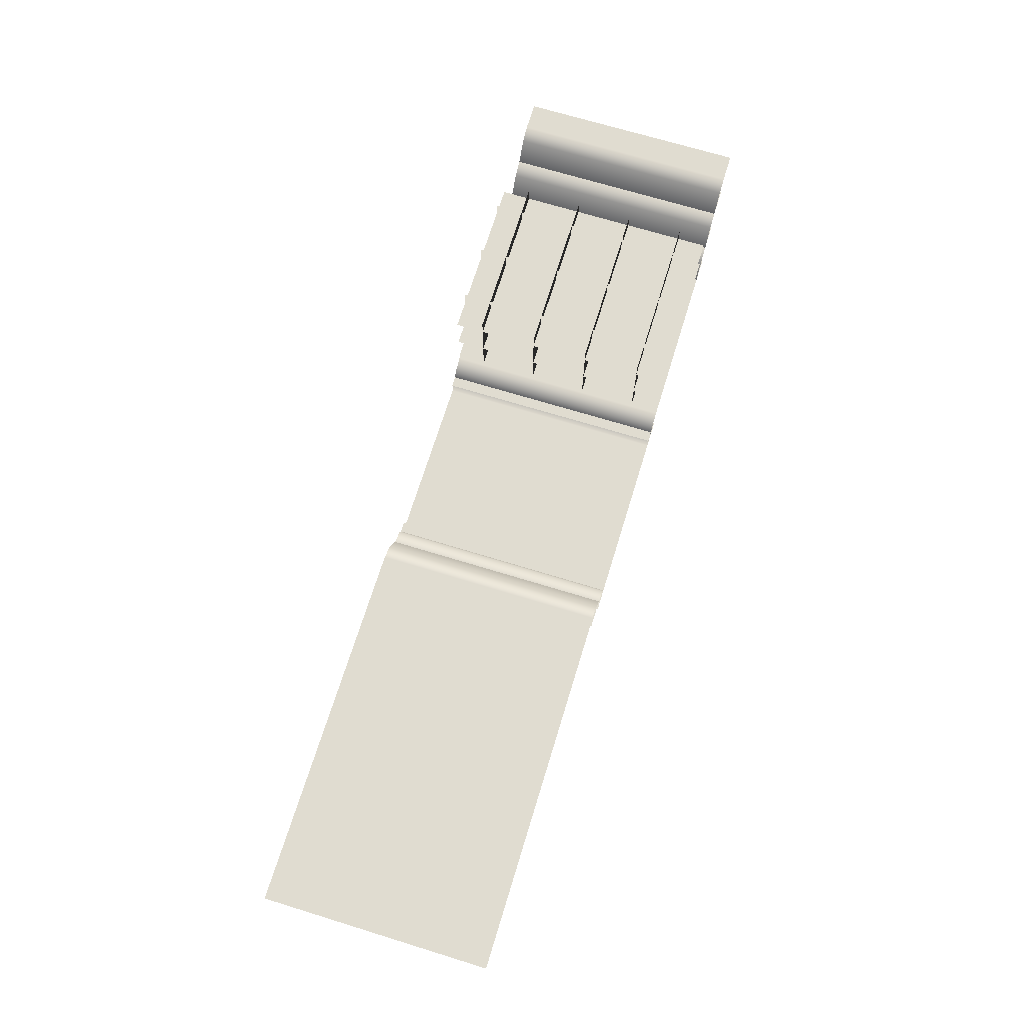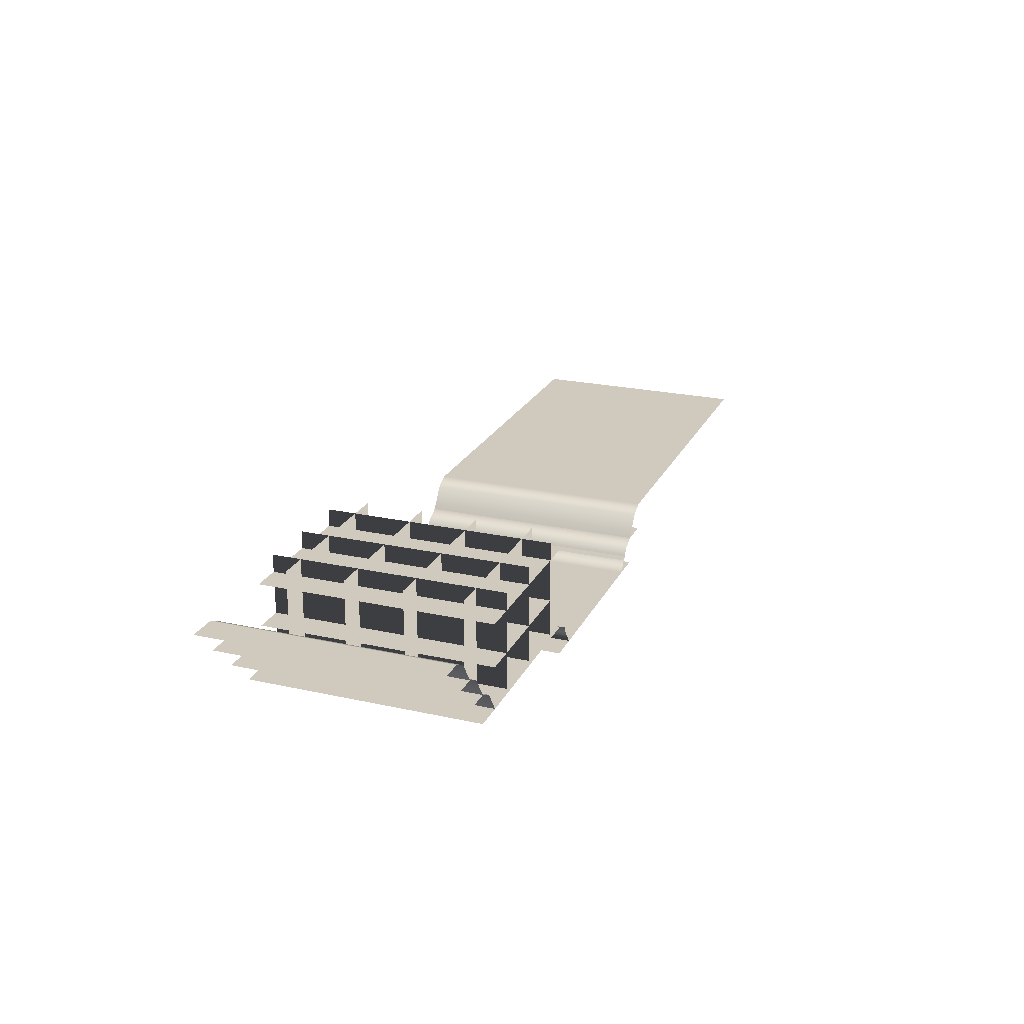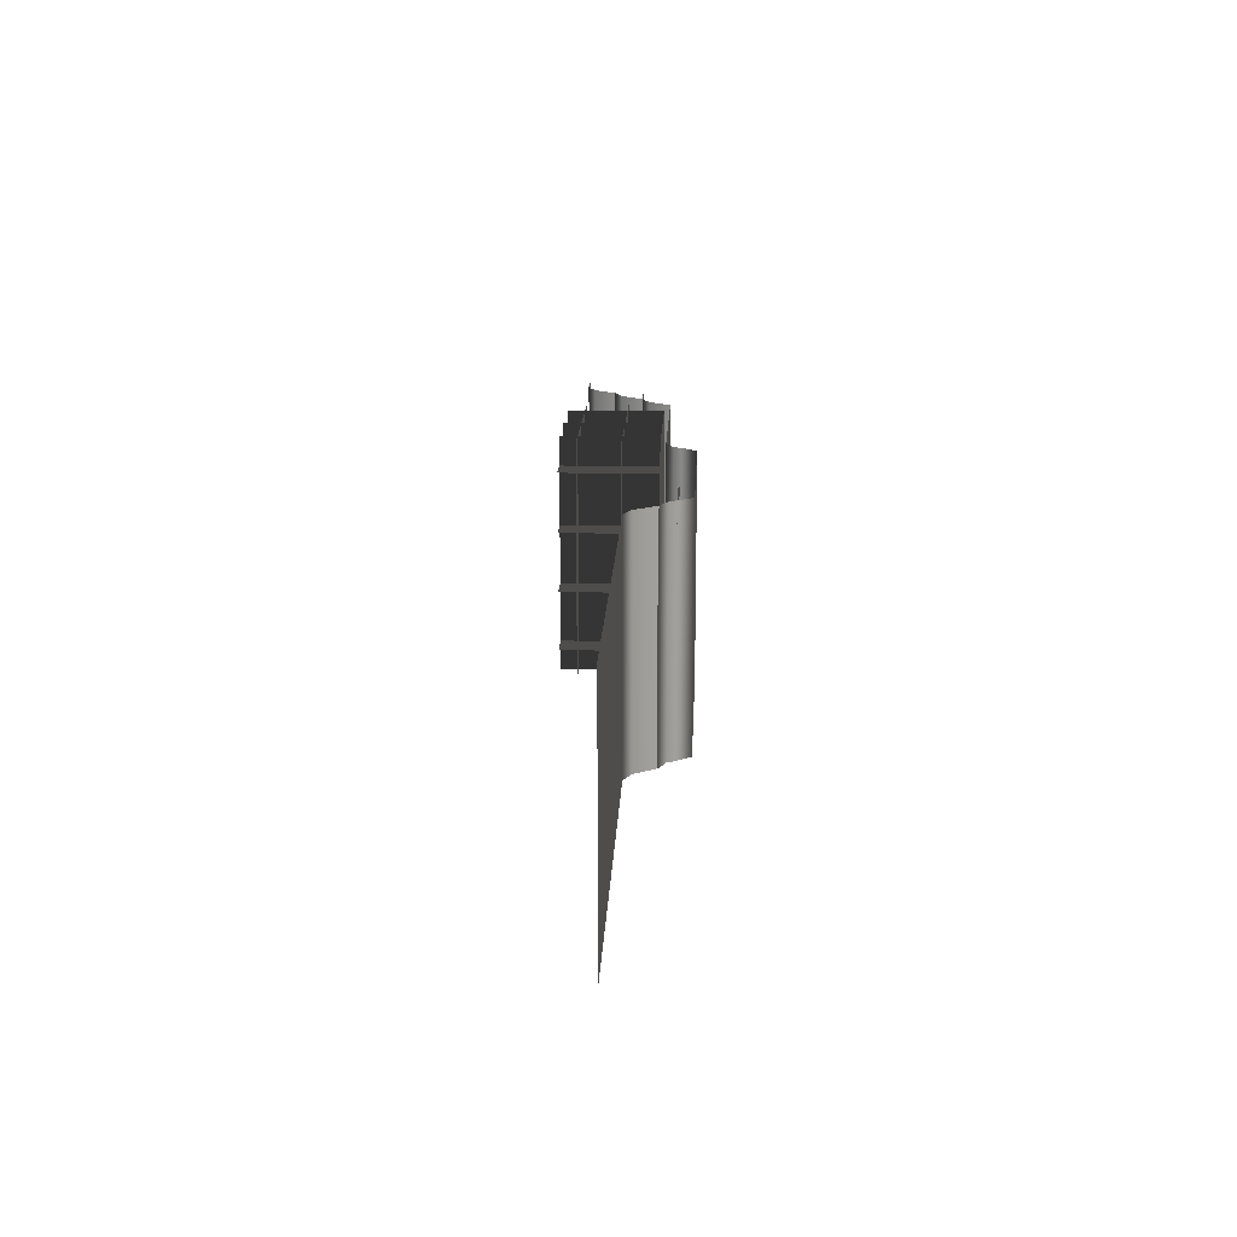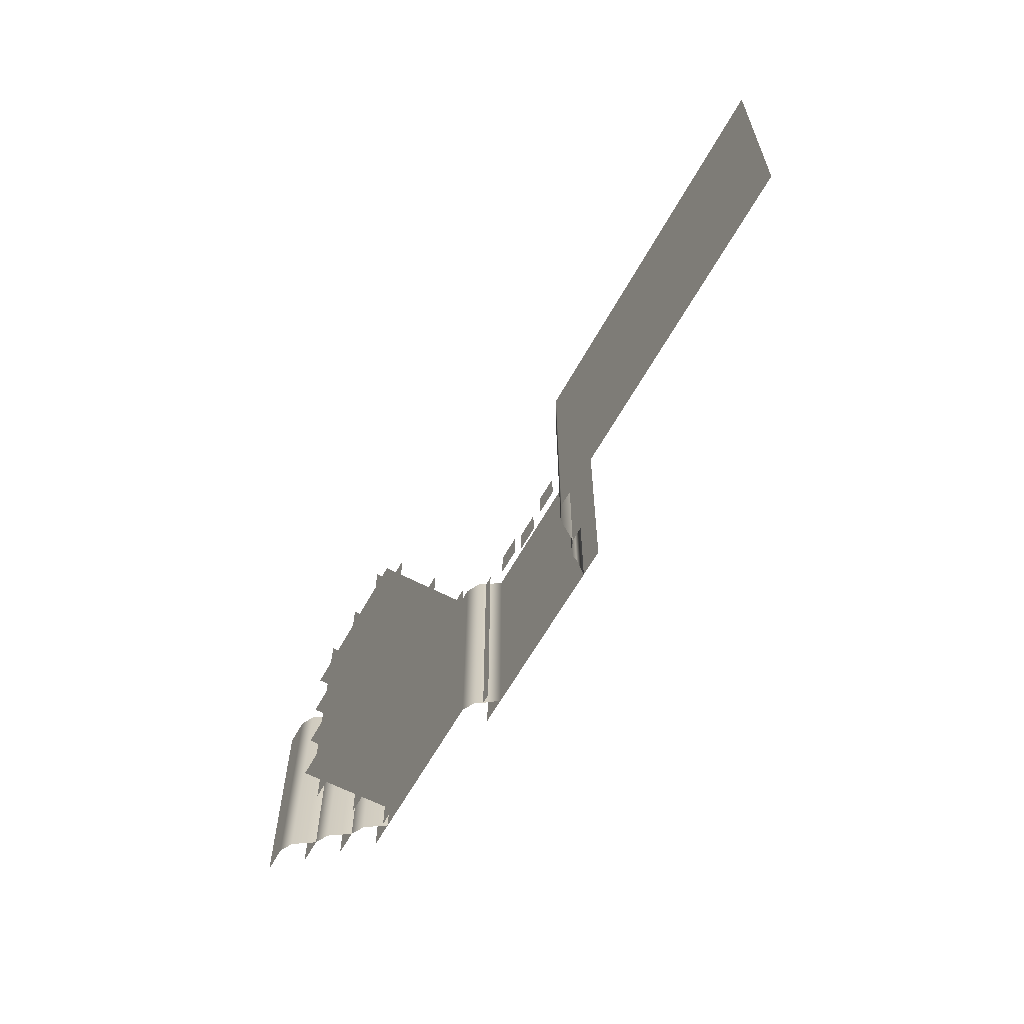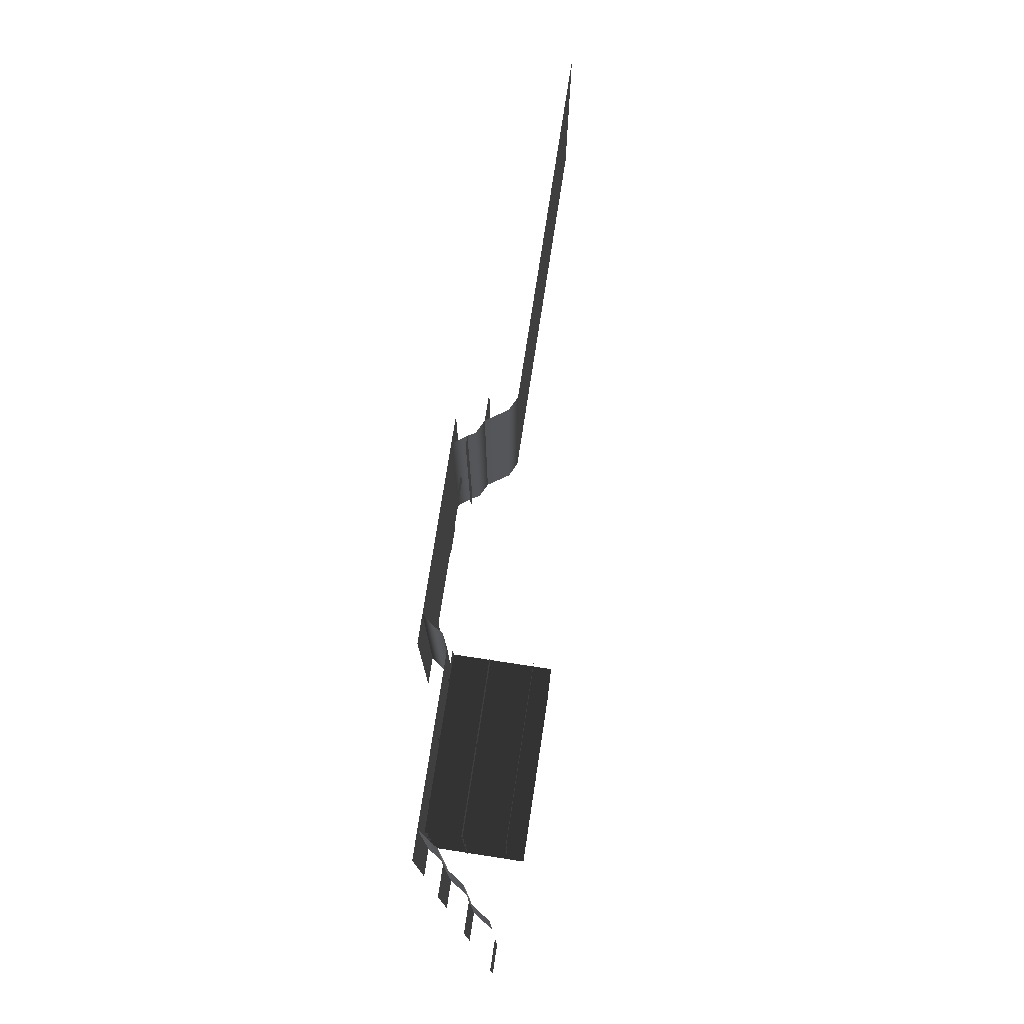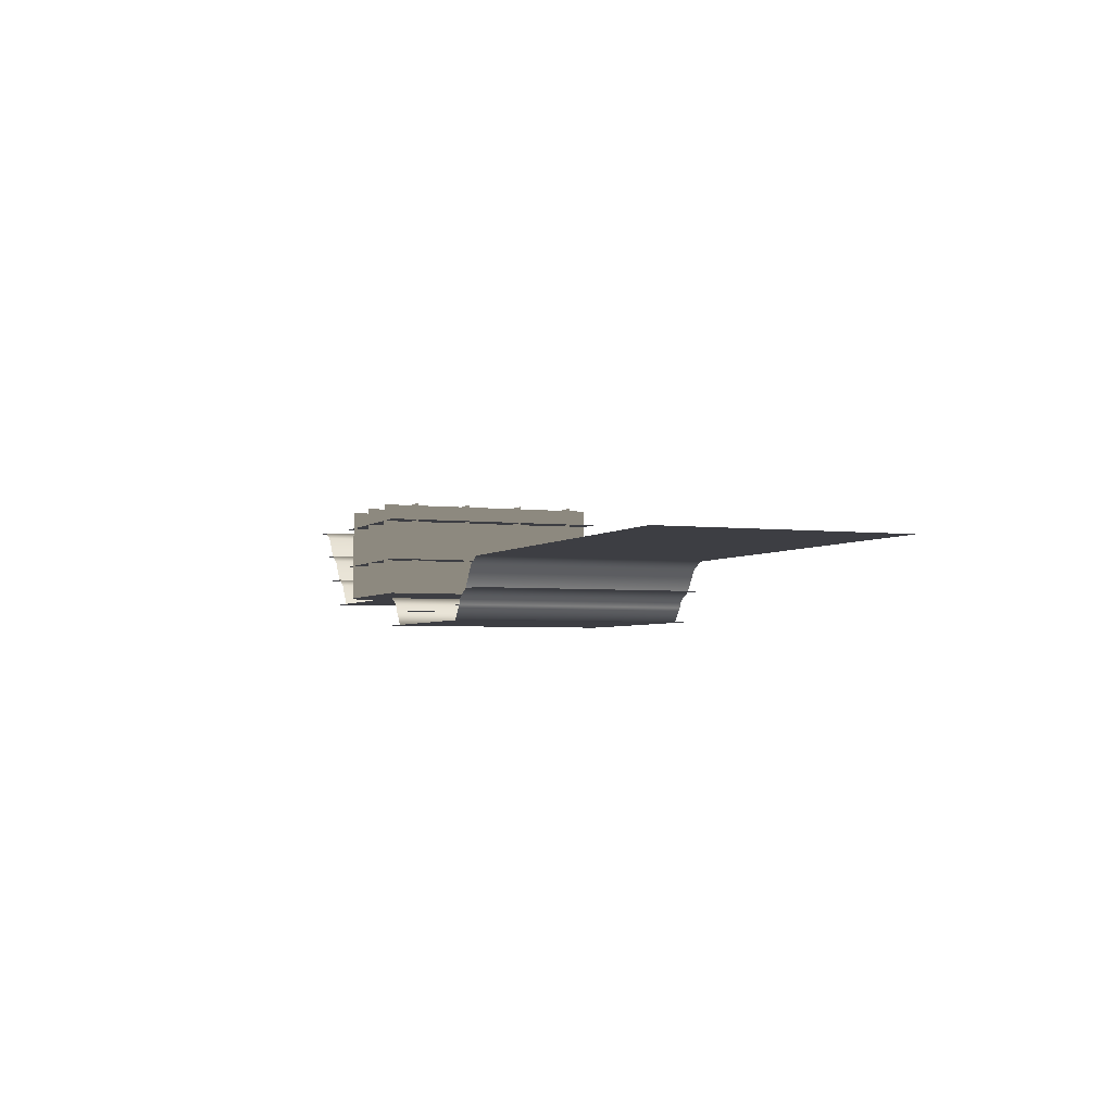
<metadata>
{"format":"obj","ext":"obj","renderer":"f3d","projection":"perspective","resolution":1024,"background":"white","views":[{"elev":69.6,"azim":-72.9,"up":"+Y"},{"elev":22.8,"azim":110.8,"up":"+Y"},{"elev":17.4,"azim":-87.4,"up":"+Z"},{"elev":-60.5,"azim":-118.5,"up":"+Z"},{"elev":74.9,"azim":98.7,"up":"+Z"},{"elev":-3.7,"azim":-112.3,"up":"+Y"}]}
</metadata>
<code>
o polygon0
g polygon0
v 2.25 0.04688 3.5
v 2.25 0.04688 4
v 2.25 0.875 4
v 2.25 0.875 3.5
v 2.75 0.04688 3.5
v 2.75 0.04688 4
v 2.75 0.875 4
v 2.75 0.875 3.5
f 1 2 3
f 3 4 1
f 5 6 7
f 7 8 5
o polygon1
g polygon1
v 3.75 0.75 4
v 4 0.75 4
v 4 0.75 2
v 3.75 0.75 2
v 3.5 0.5 4
v 3.75 0.5 4
v 3.75 0.5 2
v 3.5 0.5 2
v 3.25 0.25 4
v 3.5 0.25 4
v 3.5 0.25 2
v 3.25 0.25 2
v -4 0.25 4
v -0.75 0.25 4
v -0.75 0.25 2
v -4 0.25 2
f 9 10 11
f 11 12 9
f 13 14 15
f 15 16 13
f 17 18 19
f 19 20 17
f 21 22 23
f 23 24 21
o polygon2
g polygon2
v -0.75 0 4
v -0.5 0 4
v -0.5 0 2
v -0.75 0 2
v 1.5 0 4
v 3.25 0 4
v 3.25 0 2
v 1.5 0 2
f 25 26 27
f 27 28 25
f 29 30 31
f 31 32 29
o polygon3
g polygon3
v 1.344 -0.125 4
v 1.344 -0.125 2
v 1.25 -0.25 2
v 1.25 -0.25 4
v -0.3438 -0.125 2
v -0.3438 -0.125 4
v -0.25 -0.25 4
v -0.25 -0.25 2
v -0.5 -0.25 2
v -0.5 -0.25 4
v 1.5 -0.25 4
v 1.5 -0.25 2
f 33 34 35
f 35 36 33
f 37 38 39
f 39 40 37
f 41 42 43
f 43 44 41
o polygon4
g polygon4
v -0.75 0.25 4
v -0.625 0.1875 4
v -0.625 0.1875 2
v -0.75 0.25 2
v 3.75 0.75 2
v 3.625 0.6875 2
v 3.625 0.6875 4
v 3.75 0.75 4
v 3.25 0.25 2
v 3.125 0.1875 2
v 3.125 0.1875 4
v 3.25 0.25 4
v 3.5 0.5 2
v 3.375 0.4375 2
v 3.375 0.4375 4
v 3.5 0.5 4
f 45 46 47
f 47 48 45
f 49 50 51
f 51 52 49
f 53 54 55
f 55 56 53
f 57 58 59
f 59 60 57
o polygon5
g polygon5
v -0.625 0.1875 2
v -0.625 0.1875 4
v -0.5 0 4
v -0.5 0 2
v 3.625 0.6875 4
v 3.625 0.6875 2
v 3.5 0.5 2
v 3.5 0.5 4
v 3.125 0.1875 4
v 3.125 0.1875 2
v 3 0 2
v 3 0 4
v 3.375 0.4375 4
v 3.375 0.4375 2
v 3.25 0.25 2
v 3.25 0.25 4
f 61 62 63
f 63 64 61
f 65 66 67
f 67 68 65
f 69 70 71
f 71 72 69
f 73 74 75
f 75 76 73
o polygon6
g polygon6
v 1.5 0 2
v 1.375 -0.0625 2
v 1.375 -0.0625 4
v 1.5 0 4
v -0.5 0 4
v -0.375 -0.0625 4
v -0.375 -0.0625 2
v -0.5 0 2
f 77 78 79
f 79 80 77
f 81 82 83
f 83 84 81
o polygon7
g polygon7
v 1.375 -0.0625 4
v 1.375 -0.0625 2
v 1.344 -0.125 2
v 1.344 -0.125 4
v -0.375 -0.0625 2
v -0.375 -0.0625 4
v -0.3438 -0.125 4
v -0.3438 -0.125 2
f 85 86 87
f 87 88 85
f 89 90 91
f 91 92 89
o polygon8
g polygon8
v 1.344 -0.125 2
v 1.25 -0.125 2
v 1.25 -0.125 4
v 1.344 -0.125 4
v -0.3438 -0.125 4
v -0.25 -0.125 4
v -0.25 -0.125 2
v -0.3438 -0.125 2
f 93 94 95
f 95 96 93
f 97 98 99
f 99 100 97
o polygon9
g polygon9
v 0.75 -0.125 4
v 1 -0.125 4
v 1 -0.125 3.75
v 0.75 -0.125 3.75
v 0 -0.125 4
v 0.25 -0.125 4
v 0.25 -0.125 3.75
v 0 -0.125 3.75
v 0.375 -0.125 3.875
v 0.625 -0.125 3.875
v 0.625 -0.125 3.625
v 0.375 -0.125 3.625
f 101 102 103
f 103 104 101
f 105 106 107
f 107 108 105
f 109 110 111
f 111 112 109
o polygon10
g polygon10
v 3 0.7234 4
v 3 0.7234 3.5
v 1.5 0.7234 3.5
v 1.5 0.7234 4
v 3 0.7234 3.5
v 3 0.7234 2
v 1.5 0.7234 2
v 1.5 0.7234 3.5
f 113 114 115
f 115 116 113
f 117 118 119
f 119 120 117
o polygon11
g polygon11
v 1.75 0.04688 3.5
v 1.75 0.04688 4
v 1.75 0.875 4
v 1.75 0.875 3.5
v 3 0.04688 3.75
v 1.5 0.04688 3.75
v 1.5 0.875 3.75
v 3 0.875 3.75
v 2.75 0.04688 2
v 2.75 0.04688 3.5
v 2.75 0.875 3.5
v 2.75 0.875 2
v 3 0.04688 2.25
v 1.5 0.04688 2.25
v 1.5 0.875 2.25
v 3 0.875 2.25
v 3 0.04688 3.25
v 1.5 0.04688 3.25
v 1.5 0.875 3.25
v 3 0.875 3.25
v 2.25 0.04688 2
v 2.25 0.04688 3.5
v 2.25 0.875 3.5
v 2.25 0.875 2
v 1.75 0.04688 2
v 1.75 0.04688 3.5
v 1.75 0.875 3.5
v 1.75 0.875 2
v 3 0.04688 2.75
v 1.5 0.04688 2.75
v 1.5 0.875 2.75
v 3 0.875 2.75
f 121 122 123
f 123 124 121
f 125 126 127
f 127 128 125
f 129 130 131
f 131 132 129
f 133 134 135
f 135 136 133
f 137 138 139
f 139 140 137
f 141 142 143
f 143 144 141
f 145 146 147
f 147 148 145
f 149 150 151
f 151 152 149
o polygon12
g polygon12
v 1.5 0.04688 3.5
v 1.5 0.04688 4
v 3 0.04688 4
v 3 0.04688 3.5
v 1.5 0.04688 2
v 1.5 0.04688 3.5
v 3 0.04688 3.5
v 3 0.04688 2
f 153 154 155
f 155 156 153
f 157 158 159
f 159 160 157
o polygon13
g polygon13
v 1.5 0.3594 4
v 3 0.3594 4
v 3 0.3594 3.5
v 1.5 0.3594 3.5
v 1.5 0.3594 3.5
v 3 0.3594 3.5
v 3 0.3594 2
v 1.5 0.3594 2
f 161 162 163
f 163 164 161
f 165 166 167
f 167 168 165

</code>
